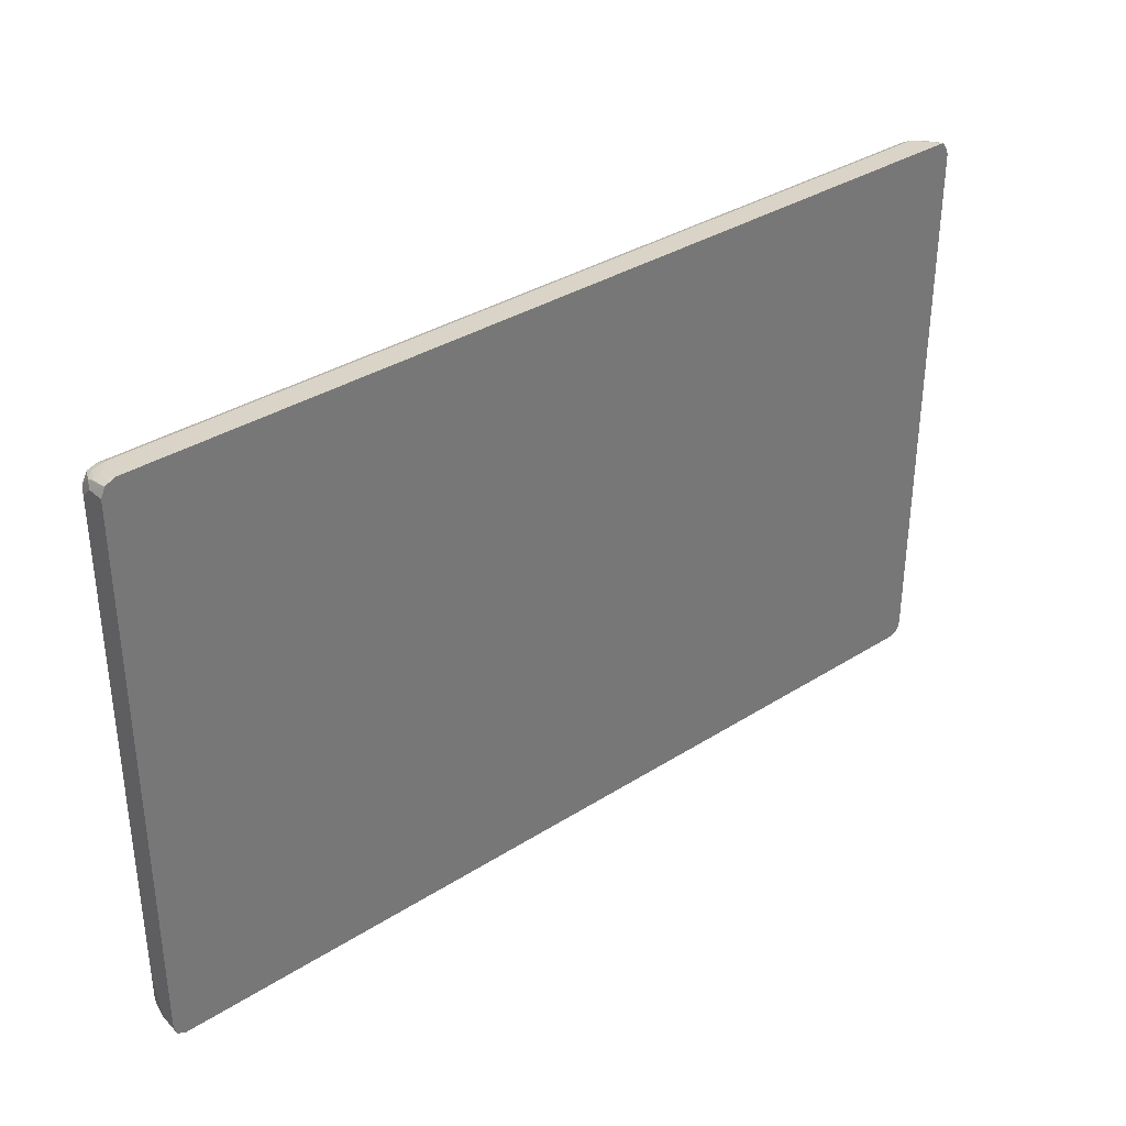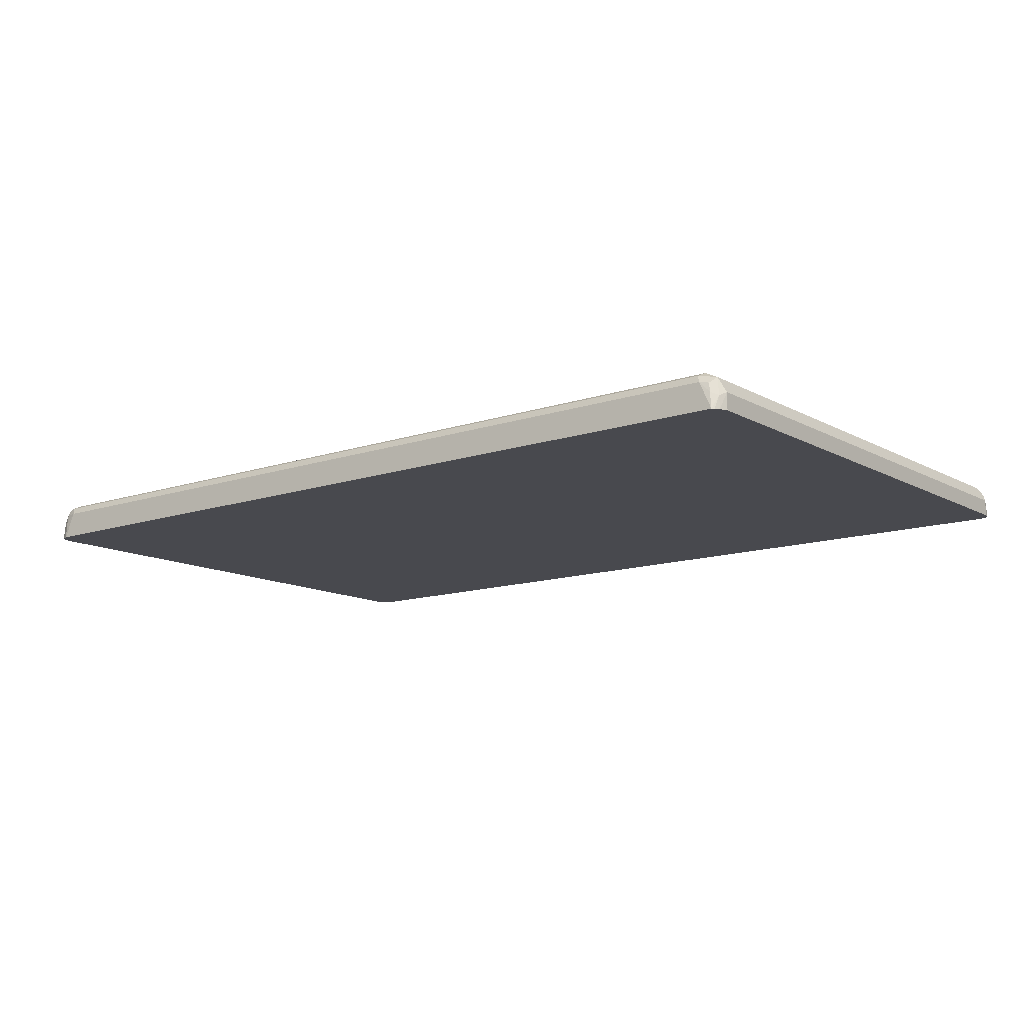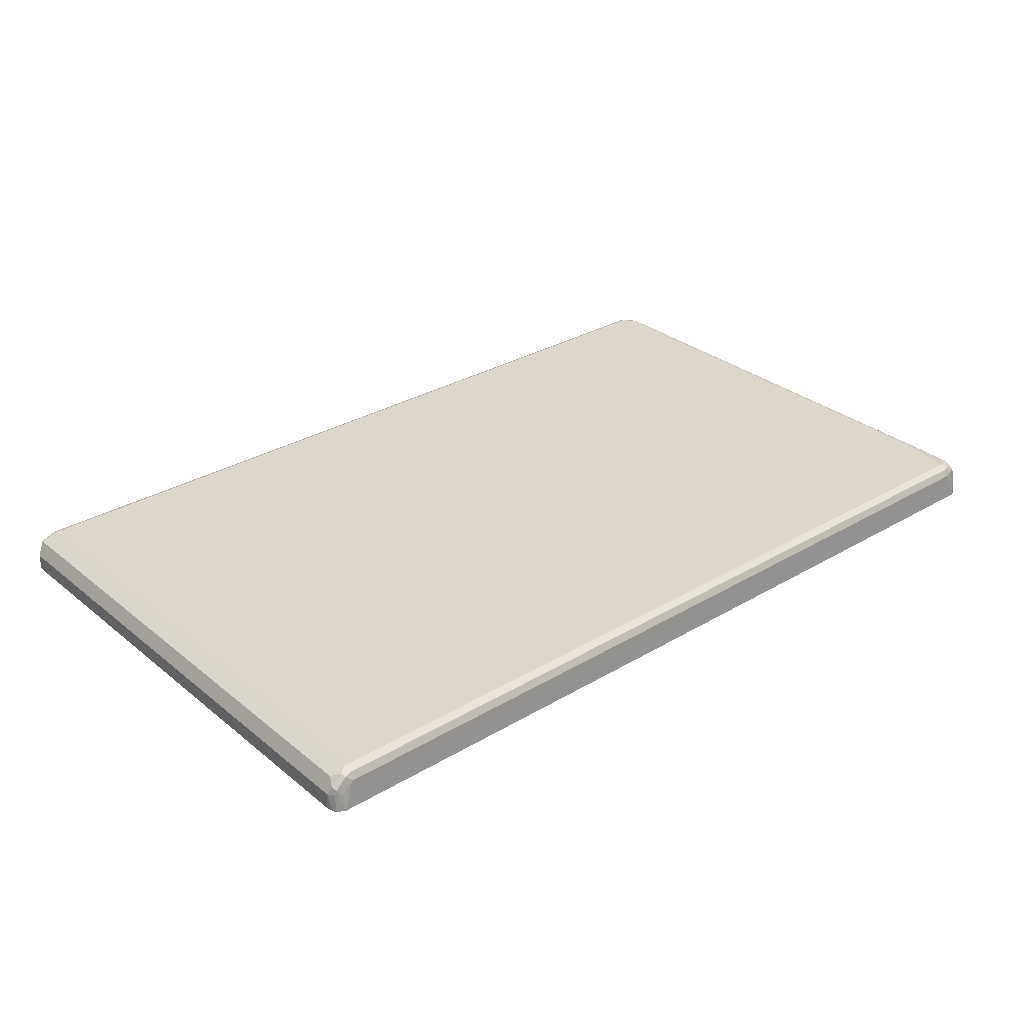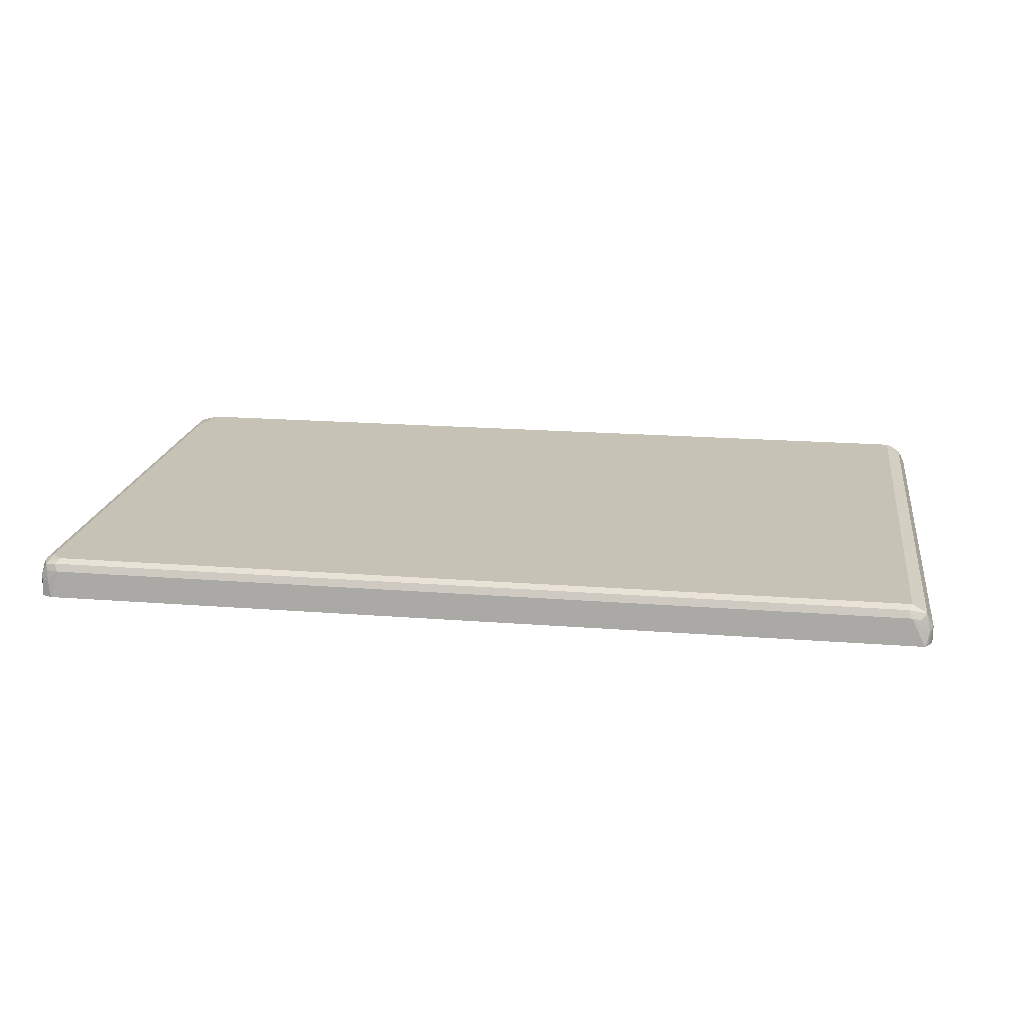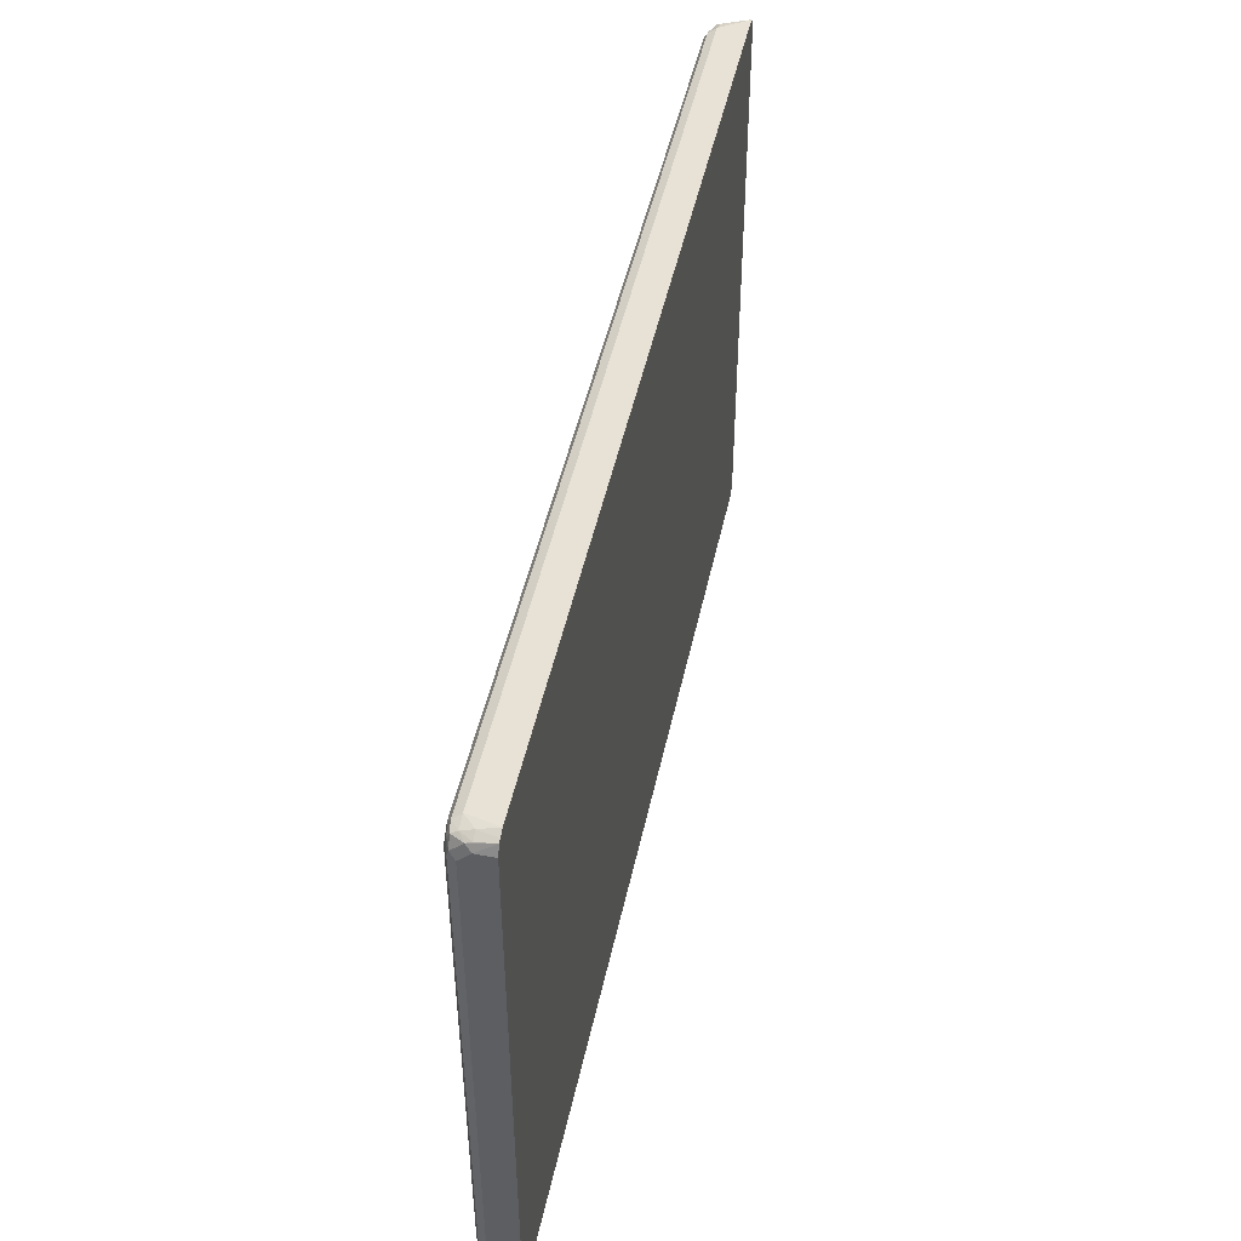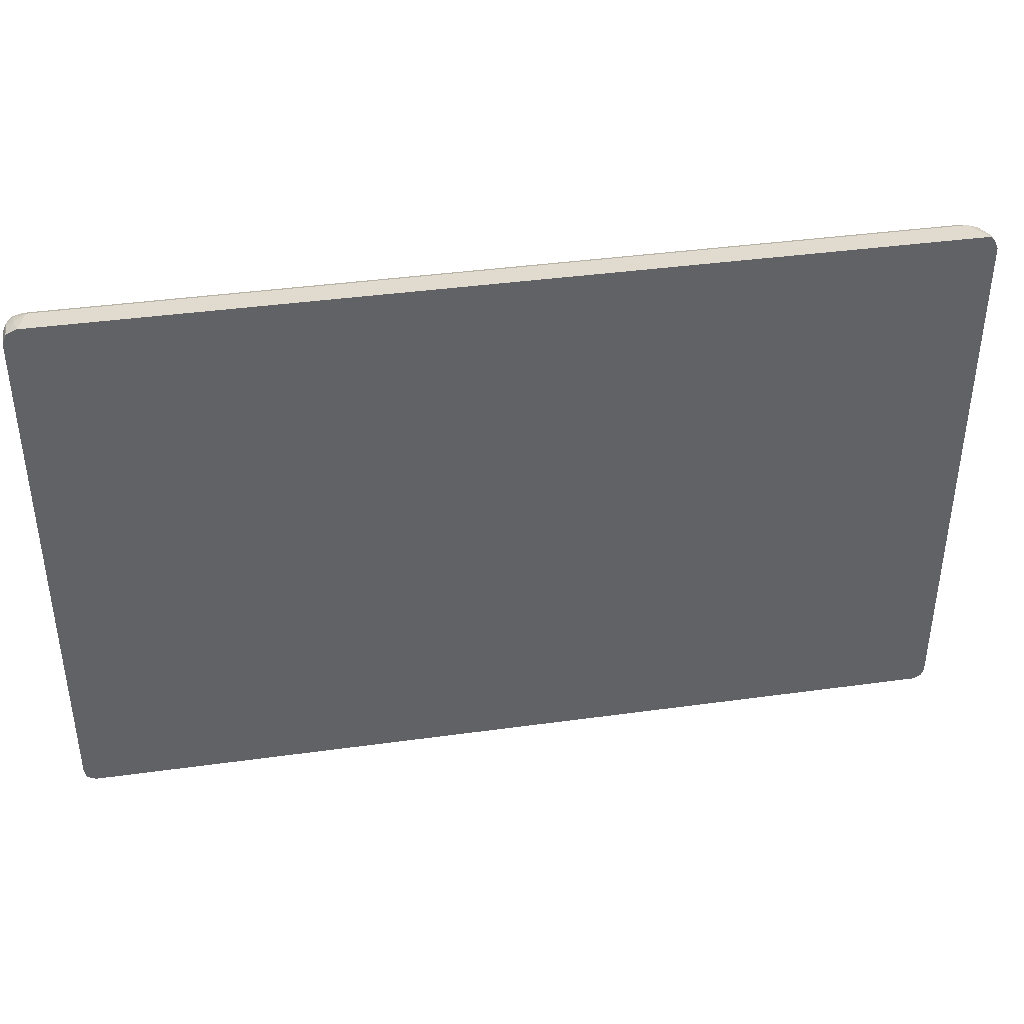
<metadata>
{"format":"obj","ext":"obj","renderer":"f3d","projection":"perspective","resolution":1024,"background":"white","views":[{"elev":34.8,"azim":-40.3,"up":"+Z"},{"elev":-12.6,"azim":38.3,"up":"+Y"},{"elev":30.4,"azim":139.3,"up":"+Y"},{"elev":18.9,"azim":8.5,"up":"+Y"},{"elev":47.4,"azim":-78.0,"up":"+Z"},{"elev":39.8,"azim":-9.7,"up":"+Z"}]}
</metadata>
<code>
v -0.7308 0.1151 -0.4683
v -0.7437 0.1151 -0.4618
v -0.7427 0.1485 -0.4575
v -0.7308 0.1426 -0.4635
v -0.7129 0.1604 -0.4635
v 0.7308 0.1151 -0.4683
v -0.7459 0.1151 -0.4567
v -0.7487 0.1426 -0.4456
v -0.7398 0.1649 -0.4546
v -0.7308 0.1627 -0.459
v -0.7442 0.1627 -0.4456
v -0.7129 0.1723 -0.4575
v 0.7129 0.1604 -0.4635
v 0.7308 0.1426 -0.4635
v 0.7398 0.1515 -0.459
v 0.7434 0.1151 -0.4619
v -0.7487 0.1151 -0.4456
v -0.7487 0.1604 -0.3744
v -0.7442 0.1694 -0.4367
v -0.7398 0.1738 -0.4367
v -0.7219 0.1738 -0.4546
v 0.7129 0.1723 -0.4575
v 0.7219 0.1694 -0.459
v 0.7427 0.1545 -0.4515
v 0.7487 0.1426 -0.4456
v 0.7427 0.1426 -0.4575
v 0.7462 0.1151 -0.4565
v -0.7487 0.1151 0.4456
v -0.7487 0.1604 0.4278
v -0.7427 0.1723 -0.3744
v -0.7398 0.1738 -0.3832
v -0.7308 0.1783 -0.3744
v -0.7129 0.1783 -0.4456
v 0.7129 0.1783 -0.4456
v 0.7248 0.1723 -0.4515
v 0.7367 0.1664 -0.4397
v 0.7487 0.1426 0.4456
v 0.7487 0.1151 -0.4456
v -0.7487 0.1426 0.4456
v -0.7423 0.1151 0.4607
v -0.7442 0.1515 0.4546
v -0.7442 0.1694 0.4367
v -0.7427 0.1723 0.4278
v -0.7308 0.1783 0.4278
v 0.7129 0.1783 0.4456
v 0.7367 0.1664 0.4515
v 0.7427 0.1367 0.4575
v 0.7434 0.1151 0.4582
v 0.7487 0.1151 0.4456
v 0.7398 0.1515 0.4546
v -0.7368 0.1151 0.4635
v -0.7427 0.1426 0.4575
v -0.733 0.1604 0.459
v -0.7352 0.1694 0.4546
v -0.733 0.1738 0.4456
v -0.7129 0.1783 0.4456
v 0.7071 0.1723 0.4575
v 0.7219 0.1694 0.4546
v 0.7279 0.1575 0.4604
v 0.7308 0.1426 0.4635
v 0.7357 0.1151 0.4683
v 0.739 0.1151 0.4649
v -0.7308 0.1426 0.4635
v -0.726 0.1151 0.4683
v -0.7129 0.1604 0.4635
v -0.719 0.1723 0.4575
v 0.7129 0.1604 0.4635
f 1 2 3
f 41 52 53
f 40 52 41
f 40 51 52
f 39 40 41
f 37 50 47
f 37 46 50
f 37 48 49
f 37 47 48
f 34 36 35
f 34 46 36
f 34 45 46
f 32 34 33
f 32 45 34
f 32 56 45
f 32 44 56
f 31 43 44
f 29 42 43
f 29 41 42
f 29 39 41
f 28 40 39
f 25 27 26
f 25 38 27
f 25 49 38
f 25 37 49
f 24 35 36
f 24 37 25
f 24 46 37
f 24 36 46
f 23 35 24
f 41 53 54
f 23 34 35
f 41 54 42
f 42 55 43
f 63 64 65
f 61 65 64
f 61 67 65
f 60 67 61
f 59 67 60
f 58 67 59
f 57 65 67
f 57 66 65
f 57 67 58
f 55 66 56
f 54 66 55
f 53 66 54
f 53 65 66
f 53 63 65
f 52 63 53
f 51 64 63
f 51 63 52
f 50 59 60
f 47 62 48
f 47 61 62
f 47 60 61
f 47 50 60
f 46 58 59
f 46 59 50
f 45 66 57
f 45 58 46
f 45 57 58
f 44 55 56
f 43 55 44
f 42 54 55
f 22 34 23
f 45 56 66
f 21 33 34
f 6 13 14
f 5 22 13
f 5 12 22
f 5 10 12
f 4 10 5
f 3 11 9
f 3 8 11
f 3 10 4
f 3 9 10
f 2 8 3
f 2 7 8
f 1 7 2
f 1 17 7
f 1 28 17
f 1 40 28
f 1 64 51
f 1 61 64
f 1 62 61
f 1 48 62
f 1 49 48
f 1 38 49
f 1 27 38
f 1 16 27
f 1 6 16
f 1 13 6
f 1 5 13
f 1 4 5
f 1 3 4
f 21 34 22
f 6 14 15
f 6 15 16
f 1 51 40
f 8 17 28
f 20 33 21
f 7 17 8
f 20 32 33
f 20 44 32
f 20 31 44
f 20 43 31
f 20 30 43
f 19 30 20
f 18 43 30
f 18 29 43
f 16 26 27
f 15 23 24
f 15 26 16
f 15 25 26
f 15 24 25
f 18 30 19
f 8 19 11
f 8 39 29
f 14 23 15
f 8 29 18
f 8 18 19
f 9 11 19
f 9 19 20
f 8 28 39
f 9 20 21
f 9 21 10
f 10 21 12
f 12 21 22
f 13 22 23
f 13 23 14

</code>
